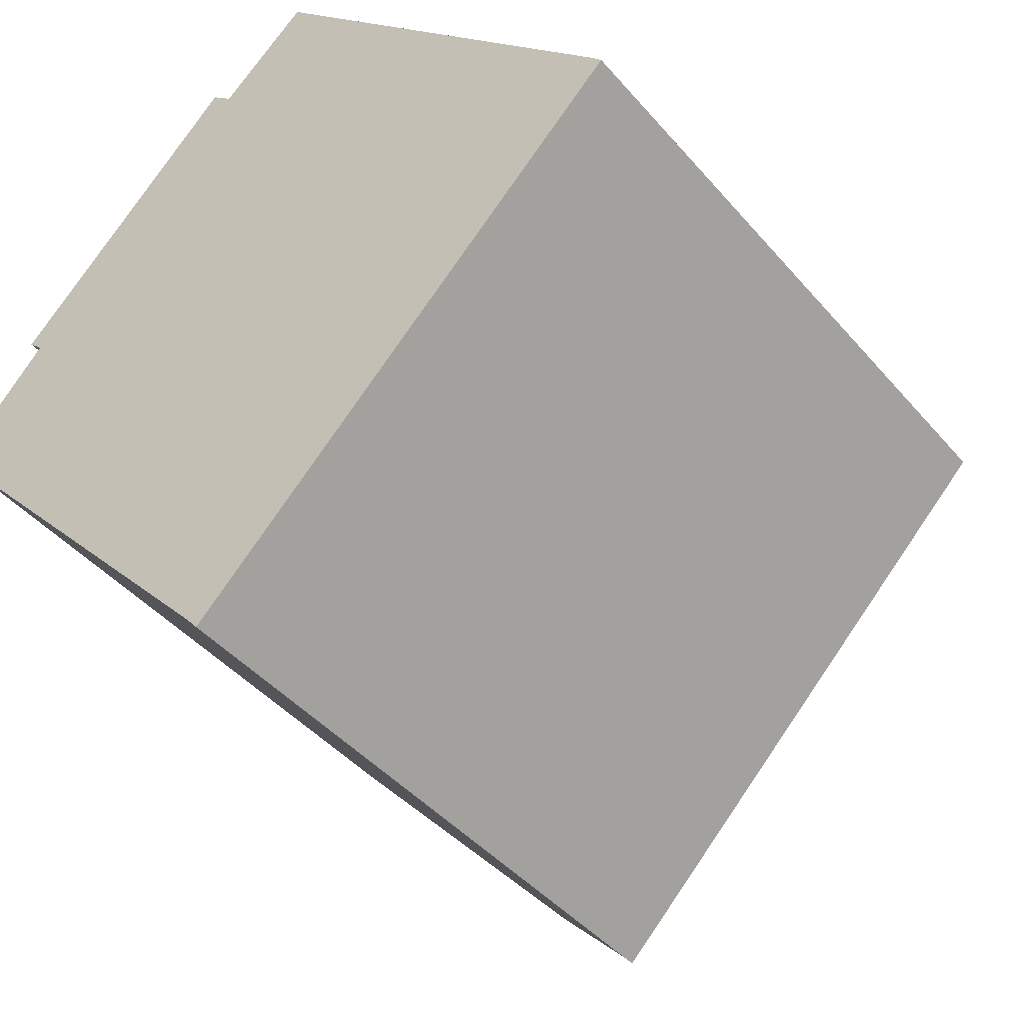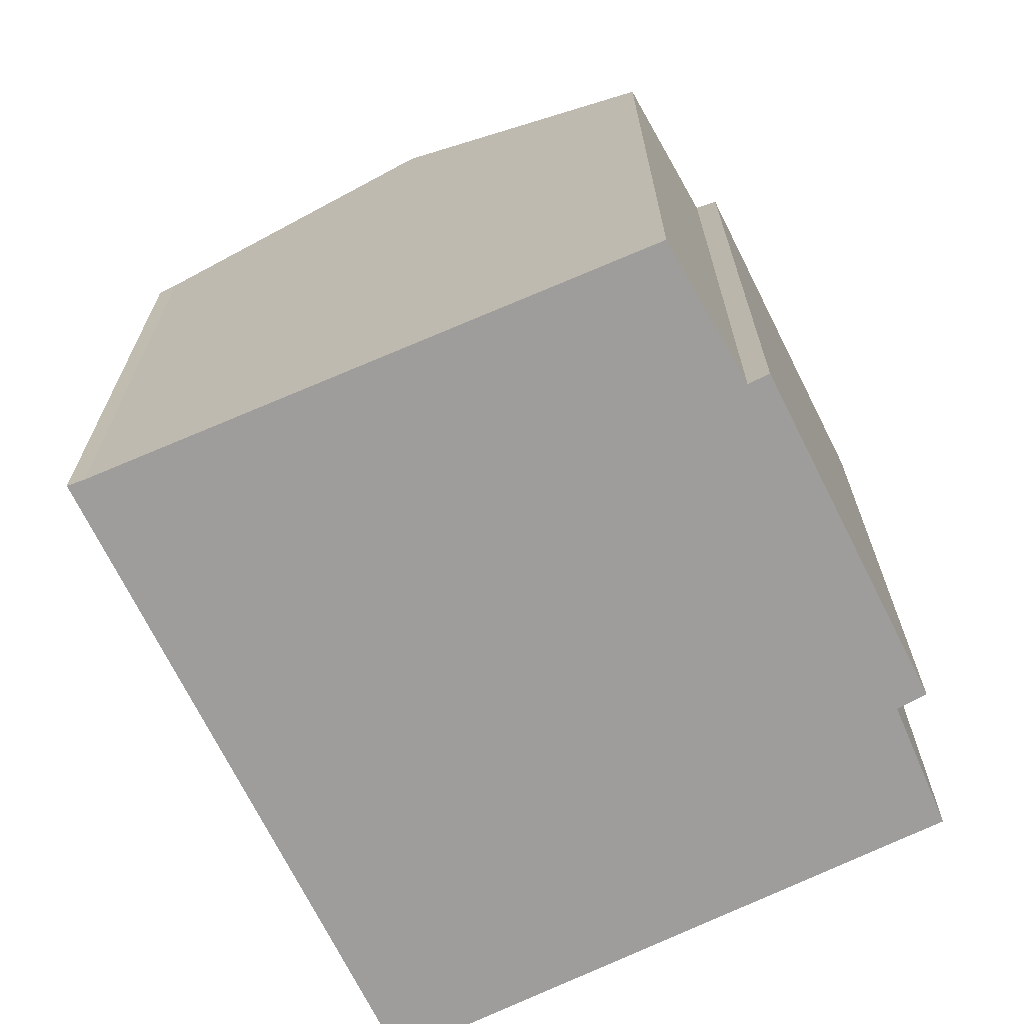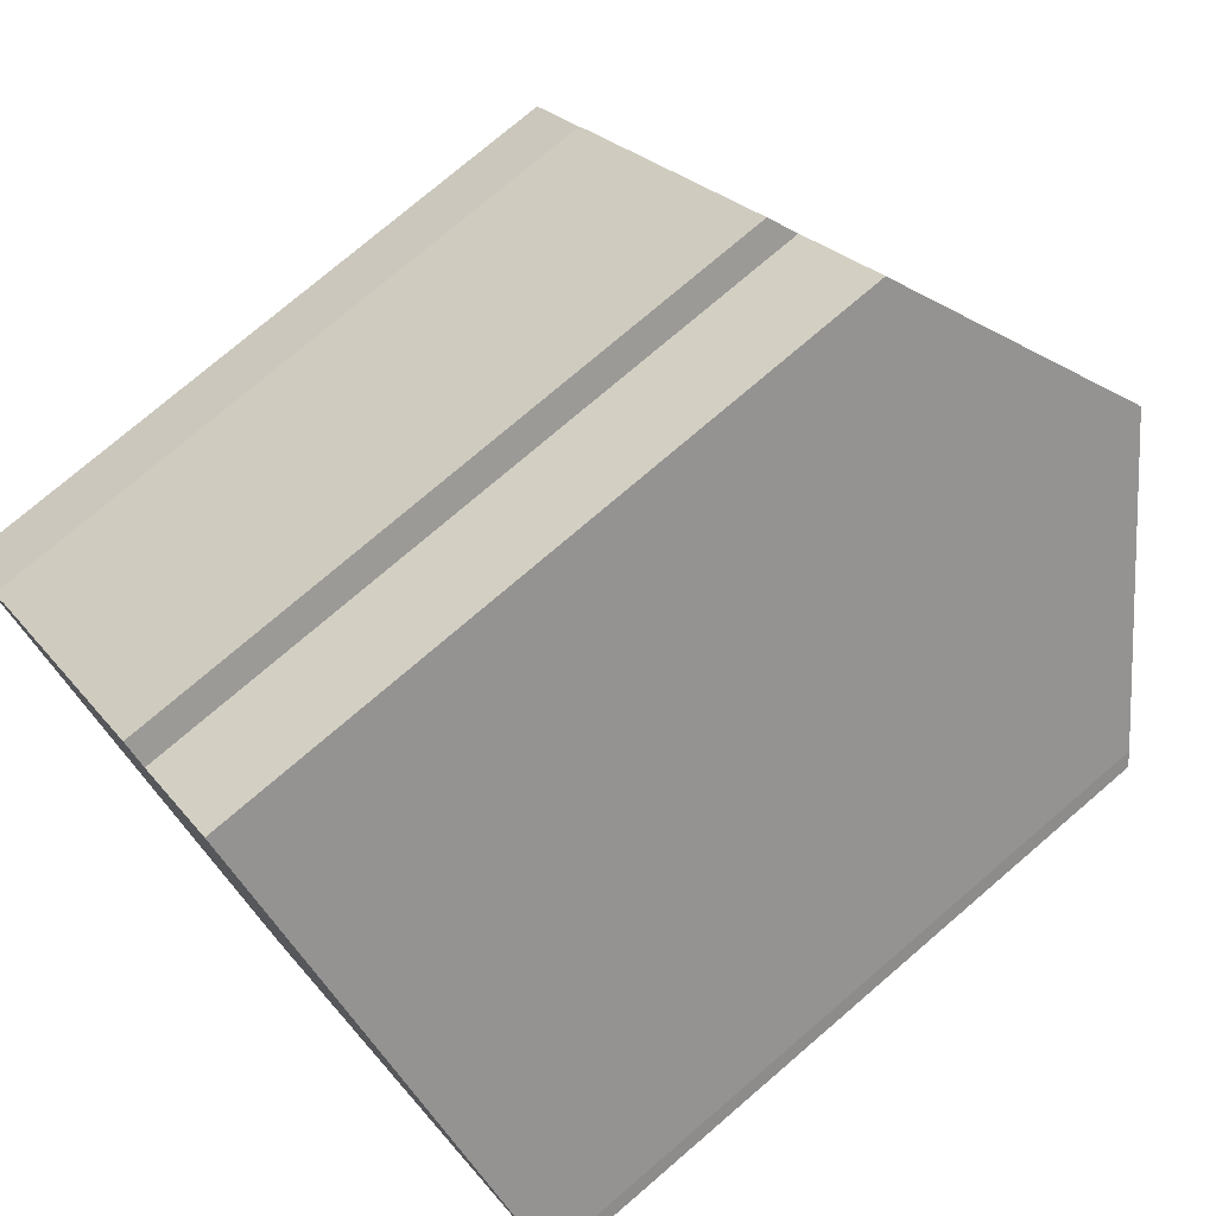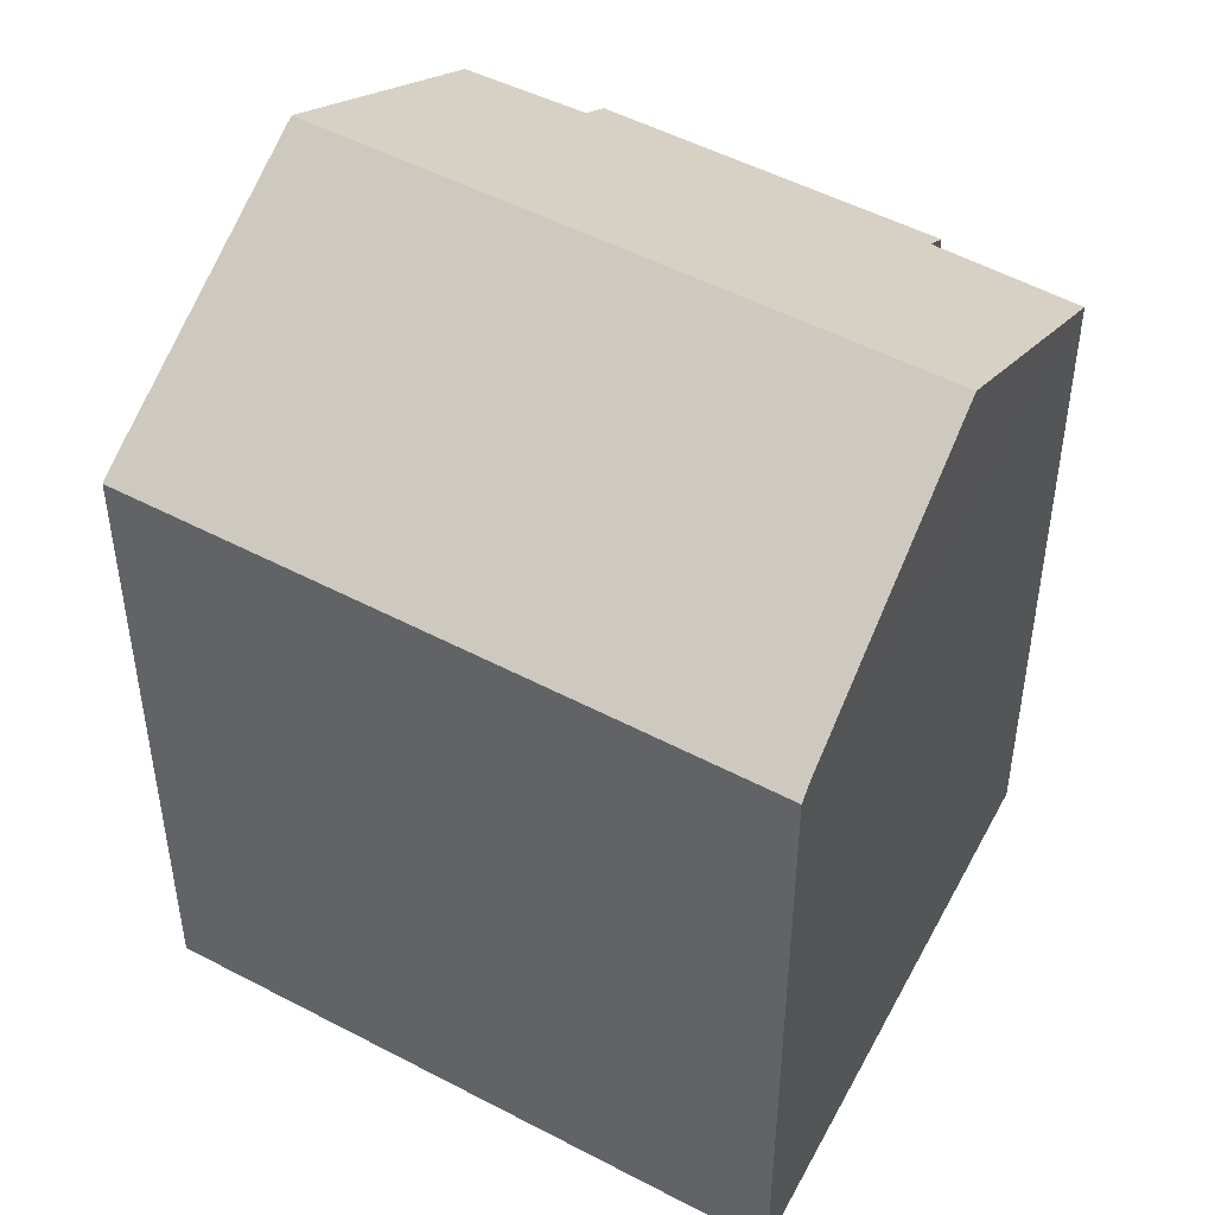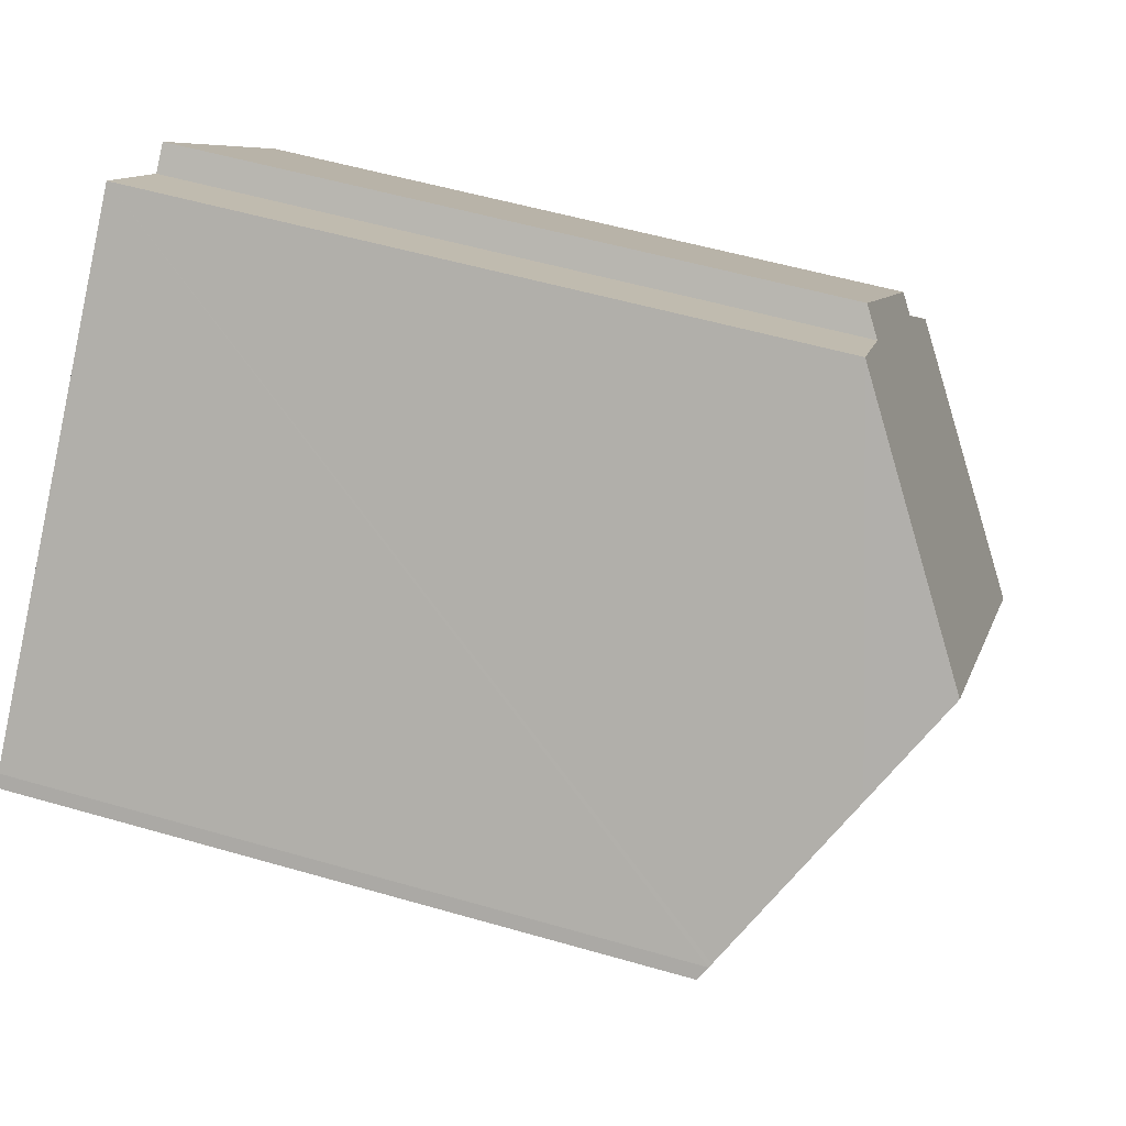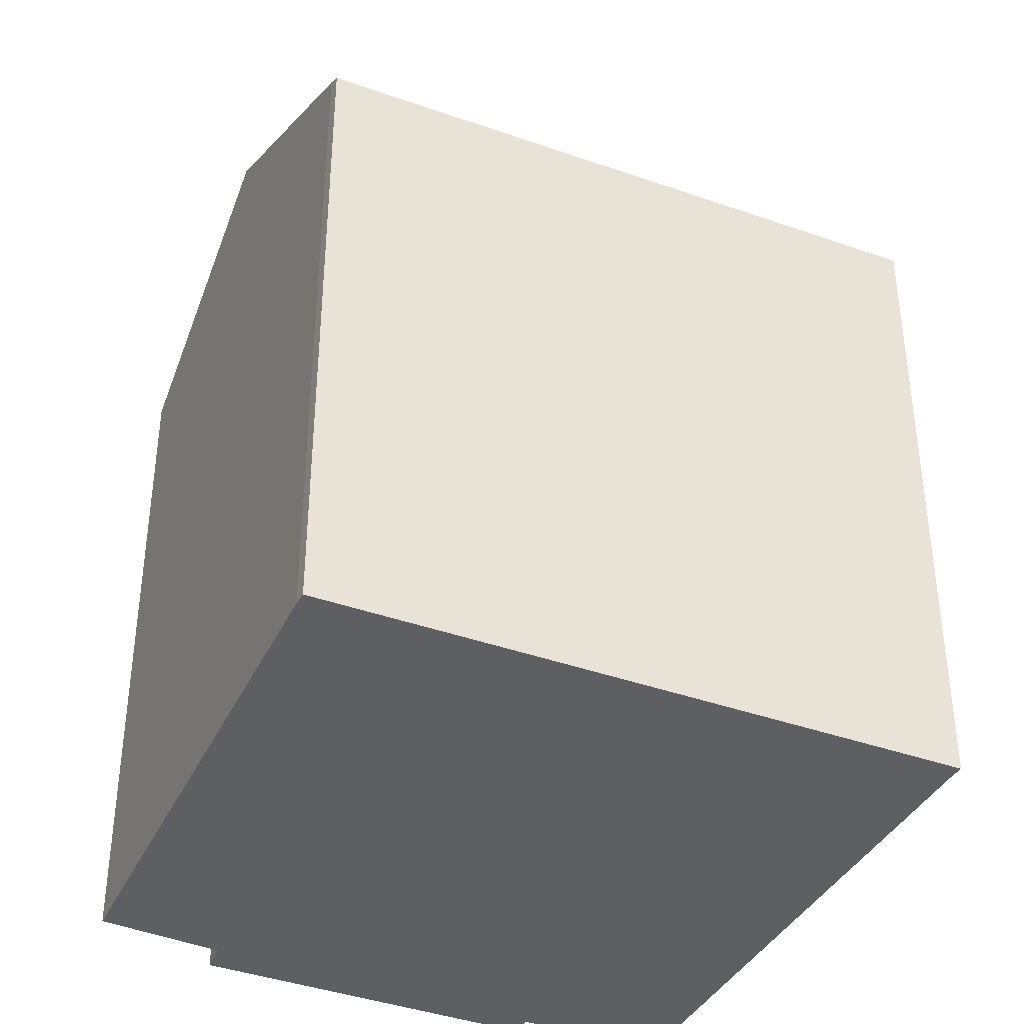
<metadata>
{"format":"obj","ext":"obj","renderer":"f3d","projection":"perspective","resolution":1024,"background":"white","views":[{"elev":-43.0,"azim":37.0,"up":"+Z"},{"elev":-70.5,"azim":-108.9,"up":"+Y"},{"elev":76.0,"azim":49.4,"up":"+Z"},{"elev":49.8,"azim":165.0,"up":"+Y"},{"elev":53.9,"azim":107.2,"up":"+Z"},{"elev":-40.6,"azim":111.3,"up":"+Y"}]}
</metadata>
<code>
v  8.512 15.53 -9.469
v  18.97 15.32 0.542
v  8.759 15.32 -9.772
v  8.422 15.61 -9.369
v  4.15 19.09 -4.617
v  19.12 15.32 0.685
v  18.9 15.5 0.925
v  18.84 15.55 0.988
v  16.01 17.74 3.84
v  14.26 19.09 5.594
v  7.378 15.31 8.473
v  2.26 15.6 2.557
v  1.903 15.33 2.903
v  0 15.71 9.617e-16
v  7.889 15.69 8.014
v  9.992 15.78 9.897
v  1.903 -1.778e-16 2.903
v  7.378 -5.188e-16 8.473
v  9.992 -6.06e-16 9.897
v  7.889 -4.907e-16 8.014
v  0 0 0
v  2.26 -1.566e-16 2.557
v  18.9 -5.664e-17 0.925
v  16.01 -2.351e-16 3.84
v  14.26 -3.425e-16 5.594
v  18.84 -6.05e-17 0.988
v  19.12 -4.194e-17 0.685
v  8.759 5.984e-16 -9.772
v  18.97 -3.319e-17 0.542
v  8.512 5.798e-16 -9.469
v  8.422 5.737e-16 -9.369
v  4.15 2.827e-16 -4.617
g defaultobject
f 1 2 3
f 2 1 4
f 2 4 5
f 2 5 6
f 6 5 7
f 7 5 8
f 8 5 9
f 9 5 10
f 11 12 13
f 12 5 14
f 5 12 10
f 10 12 15
f 15 12 11
f 10 15 16
f 17 11 13
f 11 17 18
f 15 19 16
f 19 15 20
f 21 12 14
f 12 21 22
f 11 20 15
f 20 11 18
f 16 9 10
f 9 16 19
f 9 19 8
f 8 19 7
f 7 19 23
f 23 19 24
f 24 19 25
f 23 24 26
f 23 6 7
f 6 23 27
f 27 2 6
f 2 27 3
f 3 27 28
f 28 27 29
f 3 30 1
f 30 3 28
f 4 14 5
f 14 4 1
f 14 1 30
f 14 30 21
f 21 30 31
f 21 31 32
f 22 13 12
f 13 22 17
f 29 30 28
f 30 29 31
f 31 29 32
f 32 29 27
f 32 27 23
f 32 23 26
f 32 26 24
f 32 24 25
f 32 25 21
f 21 25 19
f 21 19 22
f 22 19 20
f 22 20 17
f 17 20 18

</code>
